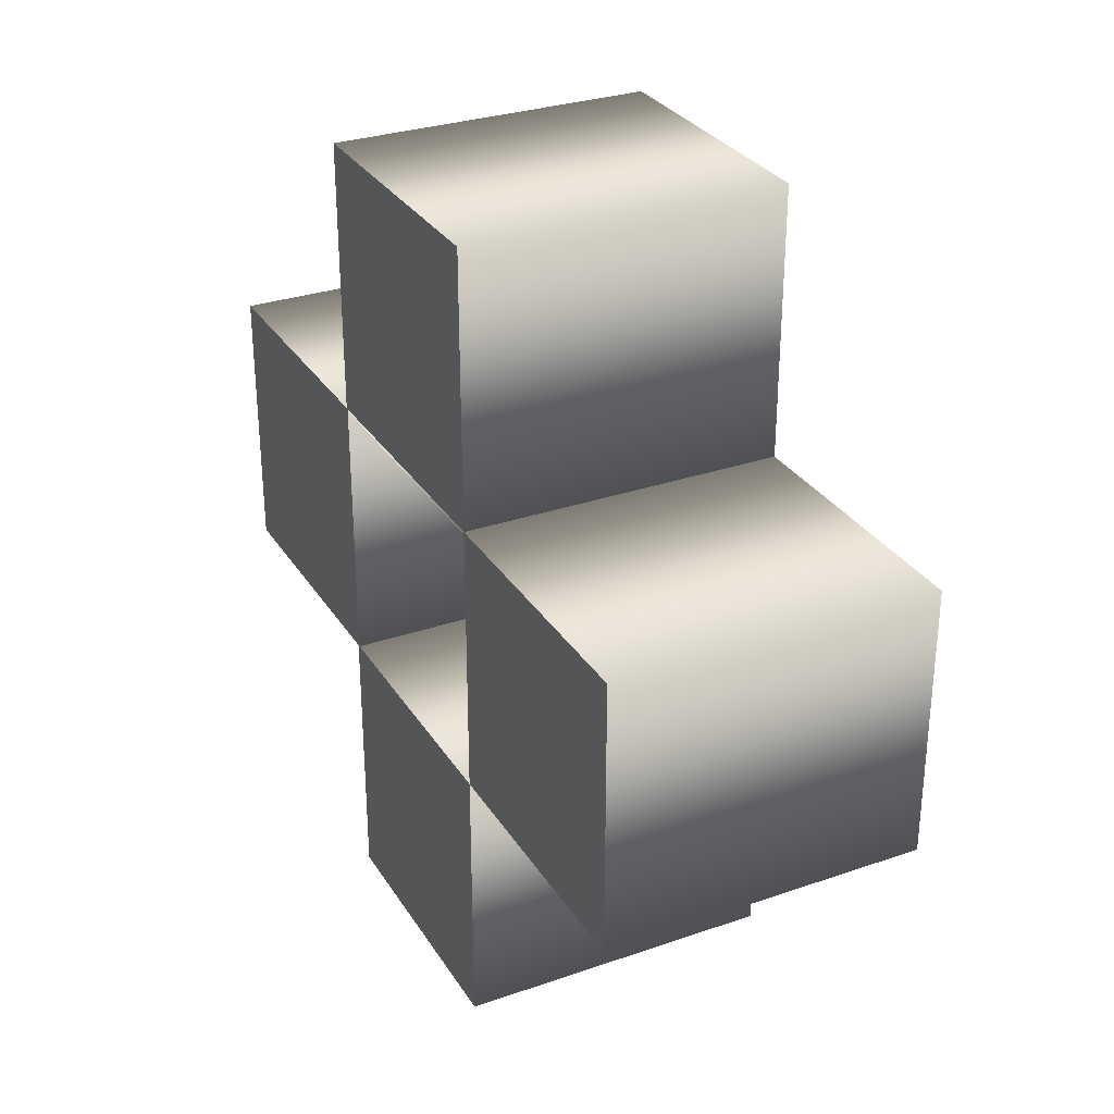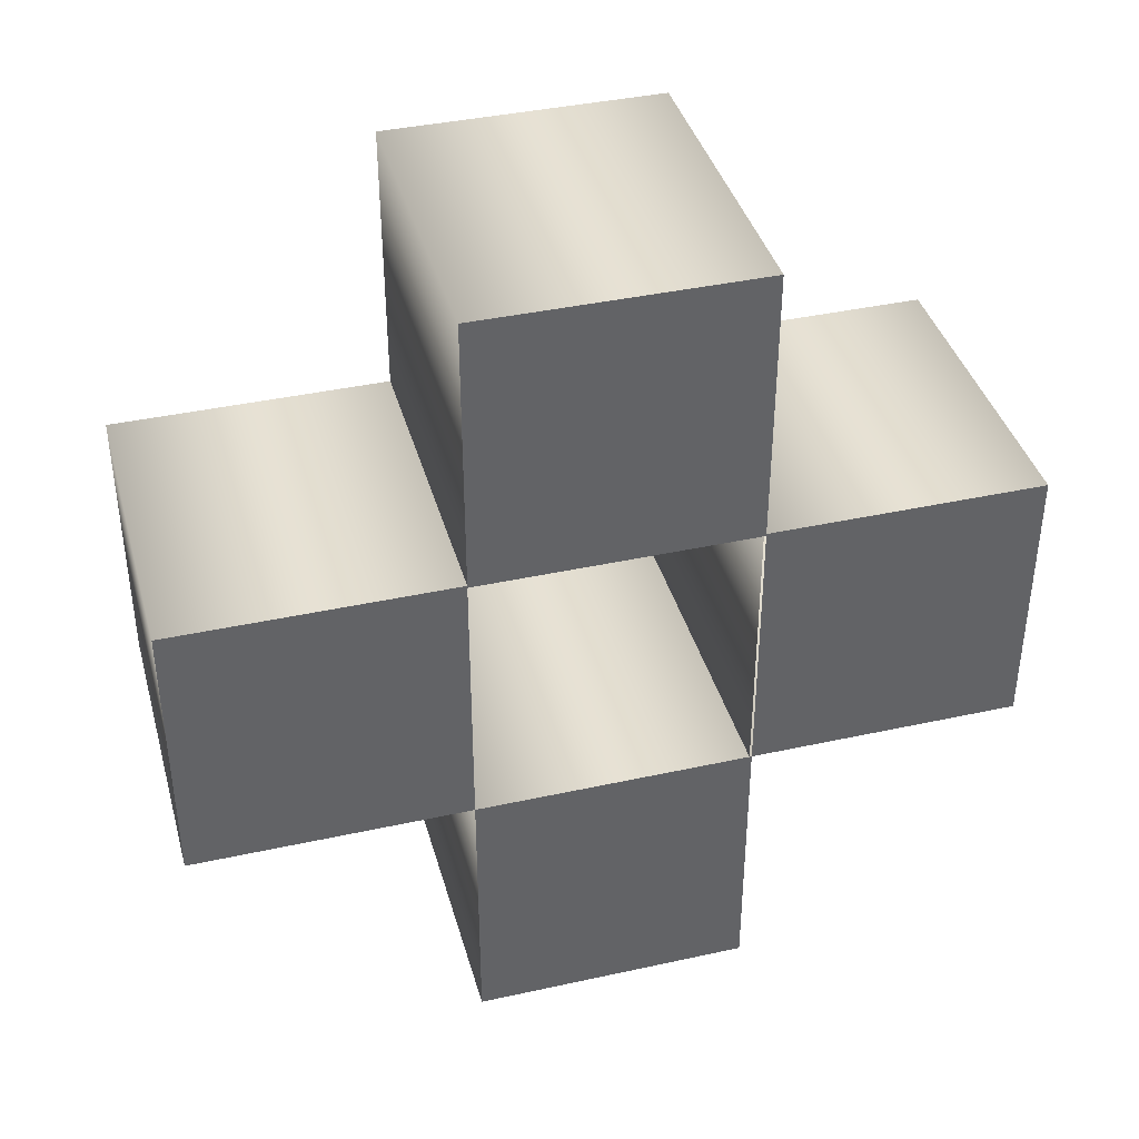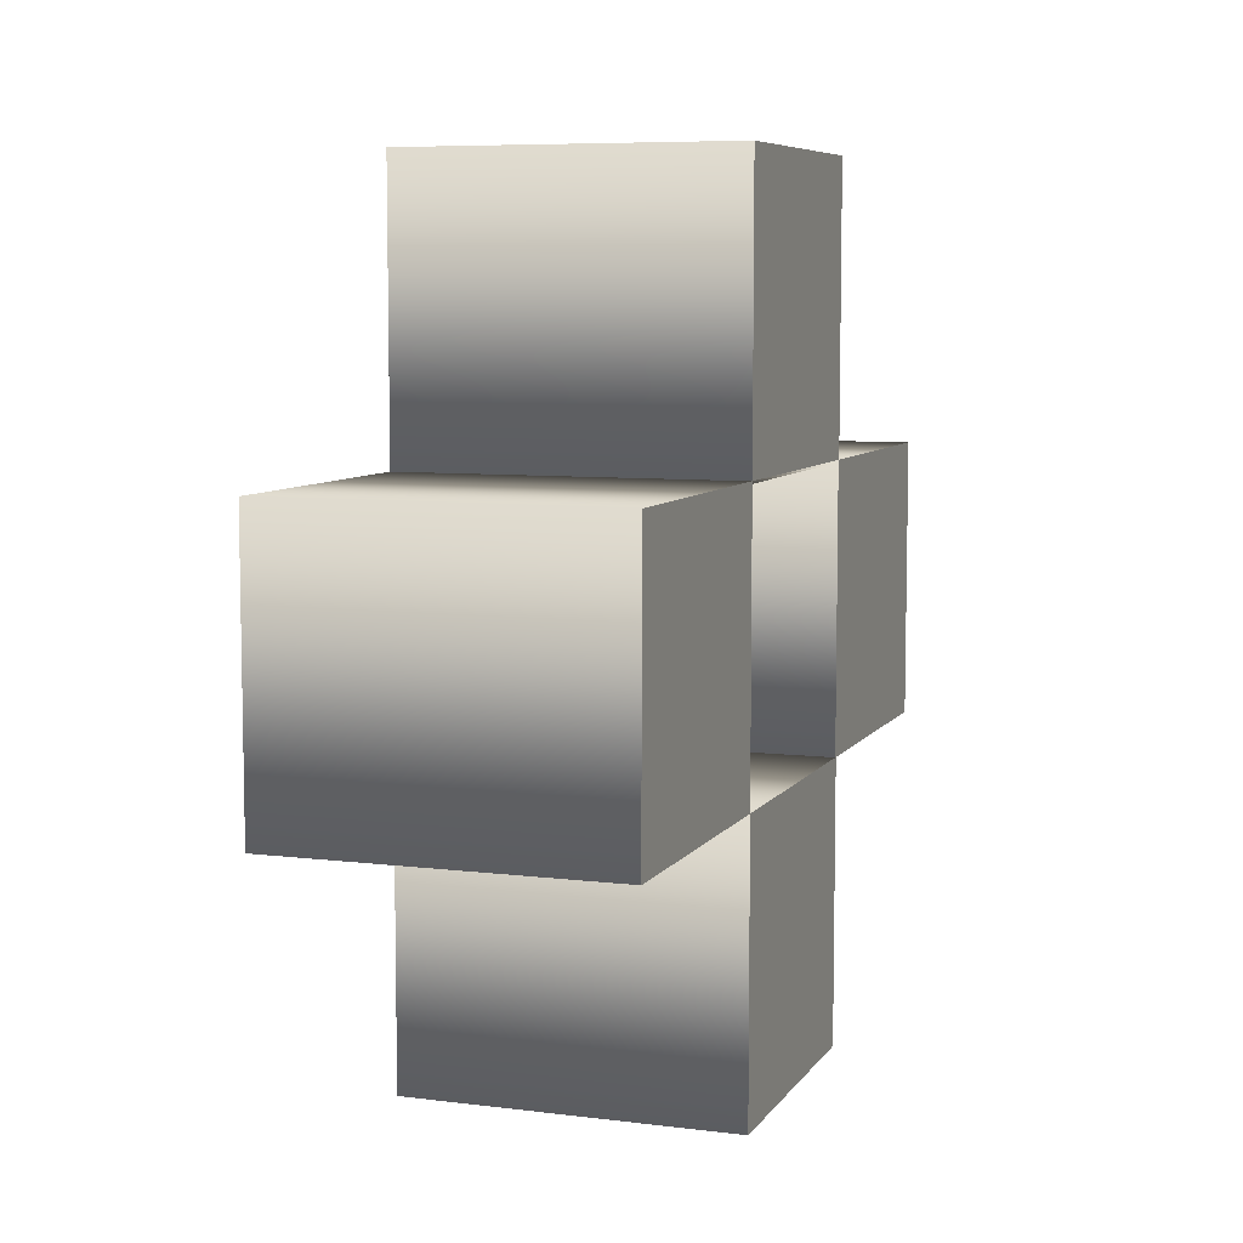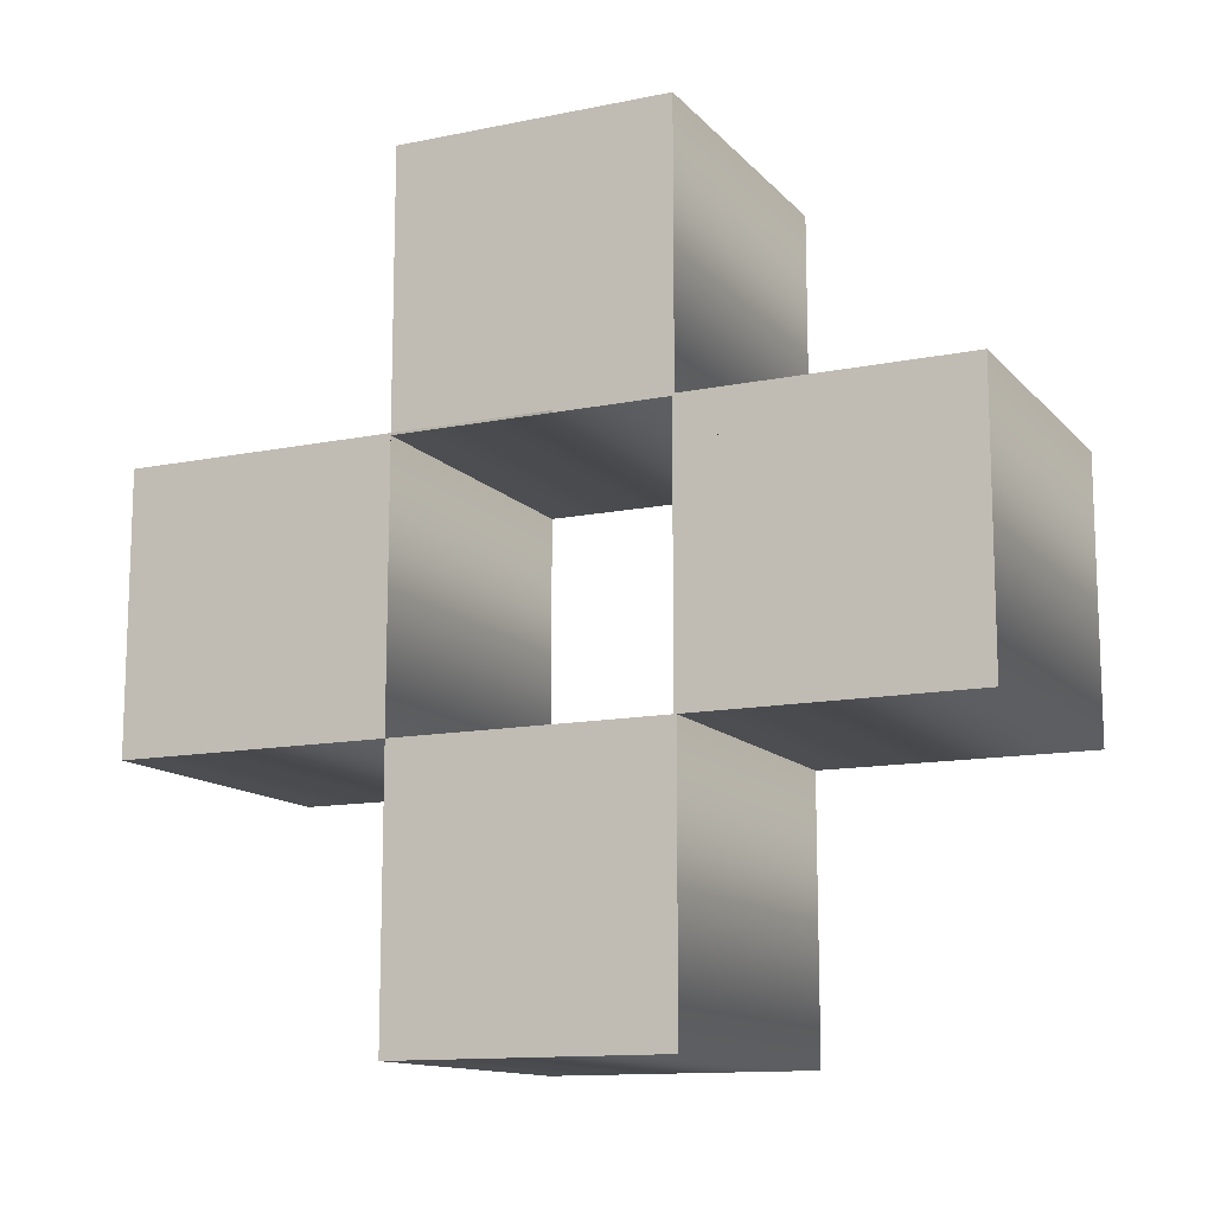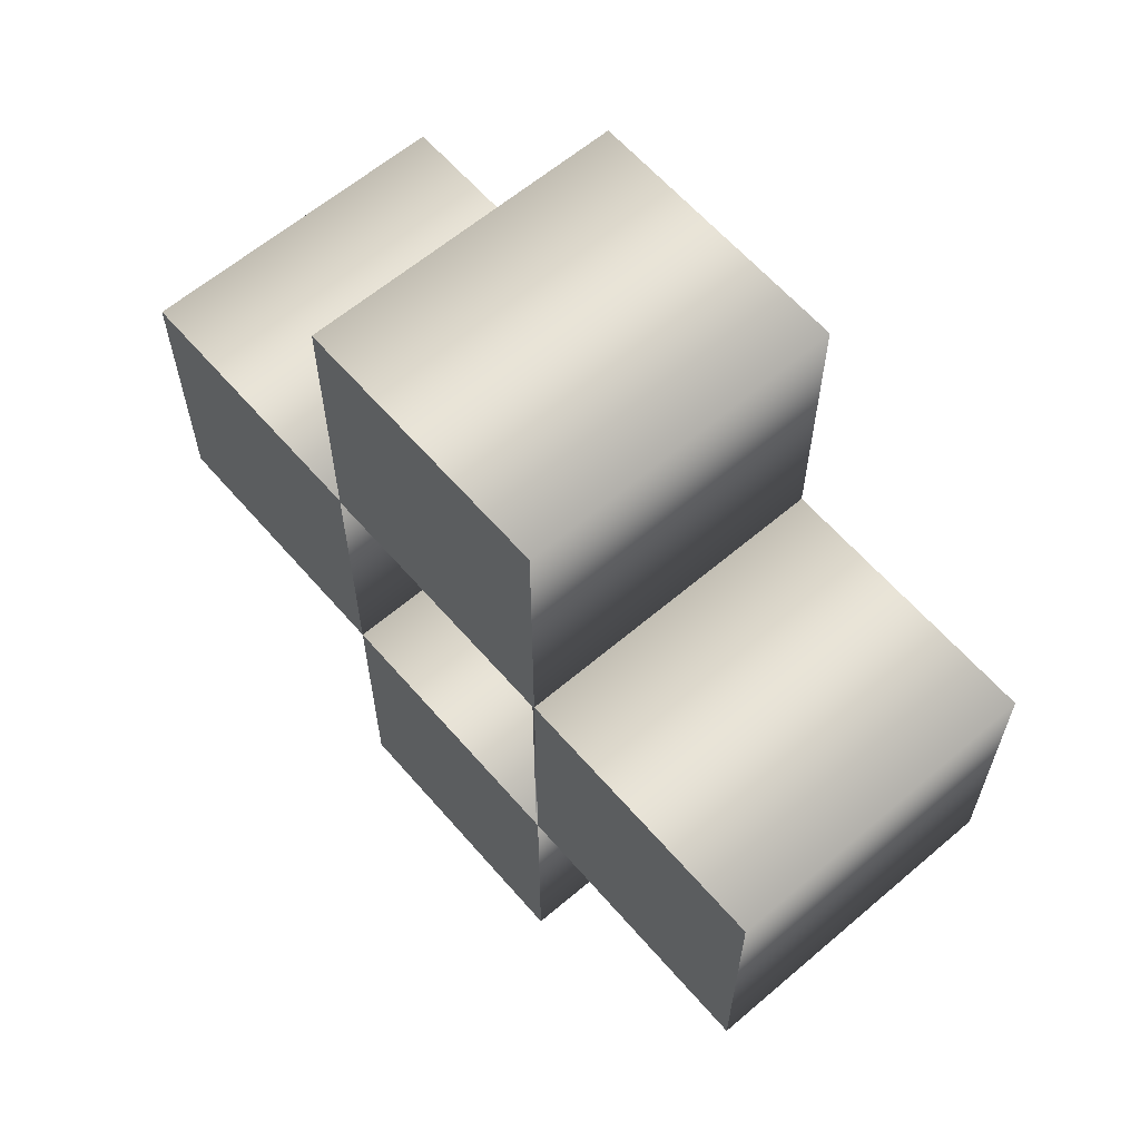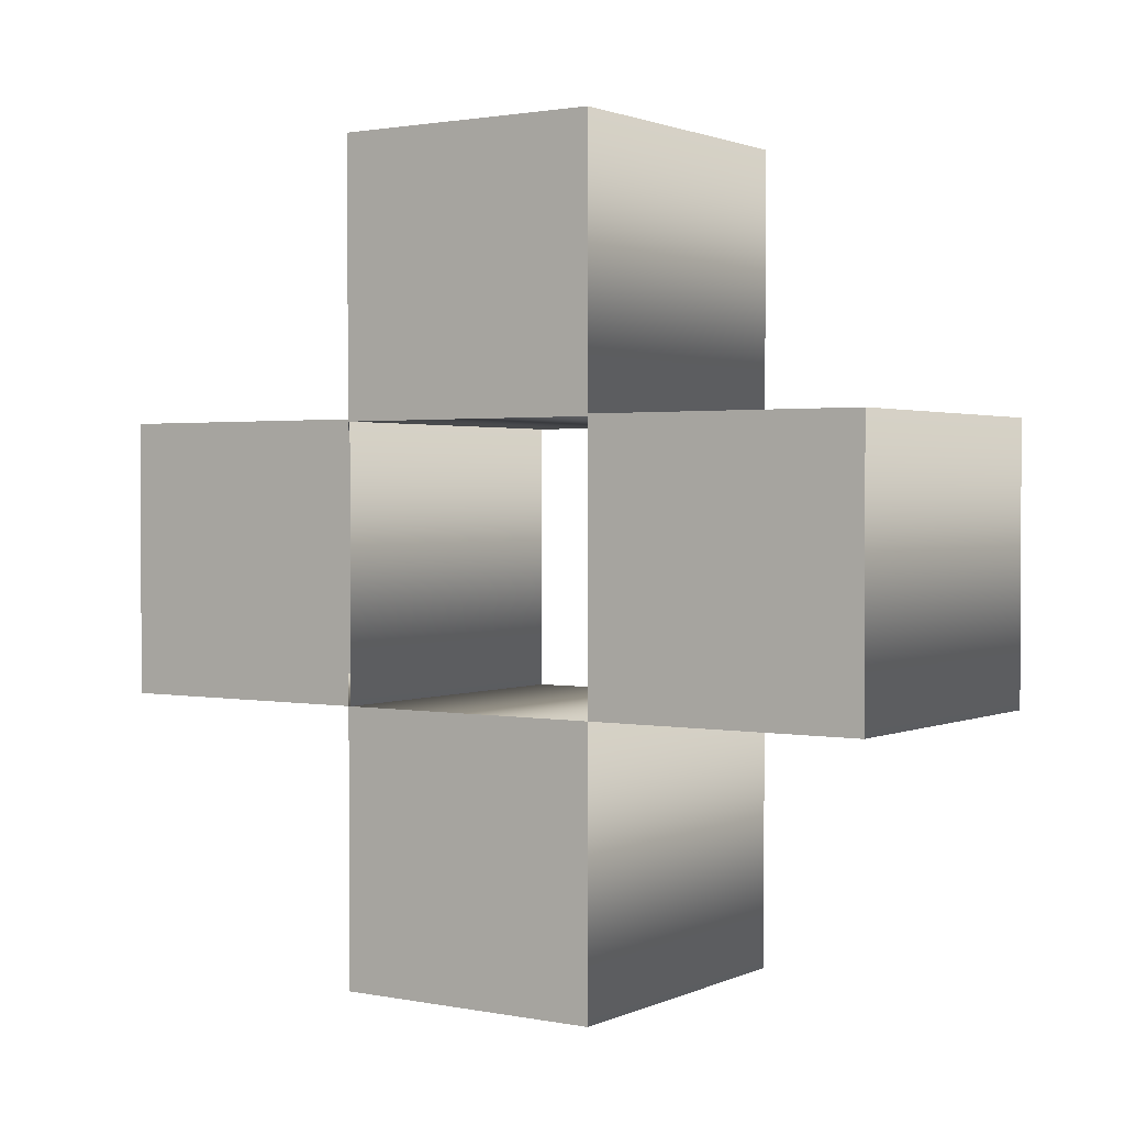
<metadata>
{"format":"obj","ext":"obj","renderer":"f3d","projection":"perspective","resolution":1024,"background":"white","views":[{"elev":30.2,"azim":153.4,"up":"+Y"},{"elev":39.4,"azim":74.7,"up":"+Z"},{"elev":7.4,"azim":-160.5,"up":"+Y"},{"elev":-12.8,"azim":-64.8,"up":"+Y"},{"elev":62.0,"azim":139.2,"up":"+Z"},{"elev":1.6,"azim":-55.9,"up":"+Z"}]}
</metadata>
<code>
o Curve.006_Curve.016
v 0.21 0.1686 0.1715
v 0.21 0.51 0.1715
v 0.21 0.51 -0.17
v 0.21 0.1686 -0.17
v 0.21 -0.17 -0.17
v 0.21 0.1714 -0.17
v 0.21 0.1714 -0.5115
v 0.21 -0.17 -0.5115
v 0.21 -0.17 0.5101
v 0.21 0.1714 0.5101
v 0.21 0.1714 0.1686
v 0.21 -0.17 0.1686
v 0.21 -0.5114 0.1715
v 0.21 -0.17 0.1715
v 0.21 -0.17 -0.17
v 0.21 -0.5114 -0.17
v -0.19 0.1686 0.1715
v -0.19 0.51 0.1715
v -0.19 0.51 -0.17
v -0.19 0.1686 -0.17
v -0.19 -0.17 -0.17
v -0.19 0.1714 -0.17
v -0.19 0.1714 -0.5115
v -0.19 -0.17 -0.5115
v -0.19 -0.17 0.5101
v -0.19 0.1714 0.5101
v -0.19 0.1714 0.1686
v -0.19 -0.17 0.1686
v -0.19 -0.5114 0.1715
v -0.19 -0.17 0.1715
v -0.19 -0.17 -0.17
v -0.19 -0.5114 -0.17
v -0.19 0.1686 0.1715
v 0.21 0.1686 0.1715
v -0.19 0.51 0.1715
v 0.21 0.51 0.1715
v -0.19 0.51 -0.17
v 0.21 0.51 -0.17
v -0.19 0.1686 -0.17
v 0.21 0.1686 -0.17
v -0.19 -0.17 -0.17
v 0.21 -0.17 -0.17
v -0.19 0.1714 -0.17
v 0.21 0.1714 -0.17
v -0.19 0.1714 -0.5115
v 0.21 0.1714 -0.5115
v -0.19 -0.17 -0.5115
v 0.21 -0.17 -0.5115
v -0.19 -0.17 0.5101
v 0.21 -0.17 0.5101
v -0.19 0.1714 0.5101
v 0.21 0.1714 0.5101
v -0.19 0.1714 0.1686
v 0.21 0.1714 0.1686
v -0.19 -0.17 0.1686
v 0.21 -0.17 0.1686
v -0.19 -0.5114 0.1715
v 0.21 -0.5114 0.1715
v -0.19 -0.17 0.1715
v 0.21 -0.17 0.1715
v -0.19 -0.17 -0.17
v 0.21 -0.17 -0.17
v -0.19 -0.5114 -0.17
v 0.21 -0.5114 -0.17
f 1 11 2
f 11 3 2
f 11 6 3
f 6 4 3
f 9 11 10
f 9 1 11
f 1 12 11
f 5 4 6
f 4 7 6
f 4 8 7
f 9 12 1
f 5 8 4
f 13 15 14
f 13 16 15
f 17 18 27
f 27 18 19
f 27 19 22
f 22 19 20
f 25 26 27
f 25 27 17
f 17 27 28
f 21 22 20
f 20 22 23
f 20 23 24
f 25 17 28
f 21 20 24
f 29 30 31
f 29 31 32
f 34 36 35 33
f 36 38 37 35
f 38 40 39 37
f 40 34 33 39
f 42 44 43 41
f 44 46 45 43
f 46 48 47 45
f 48 42 41 47
f 50 52 51 49
f 52 54 53 51
f 54 56 55 53
f 56 50 49 55
f 58 60 59 57
f 60 62 61 59
f 62 64 63 61
f 64 58 57 63

</code>
